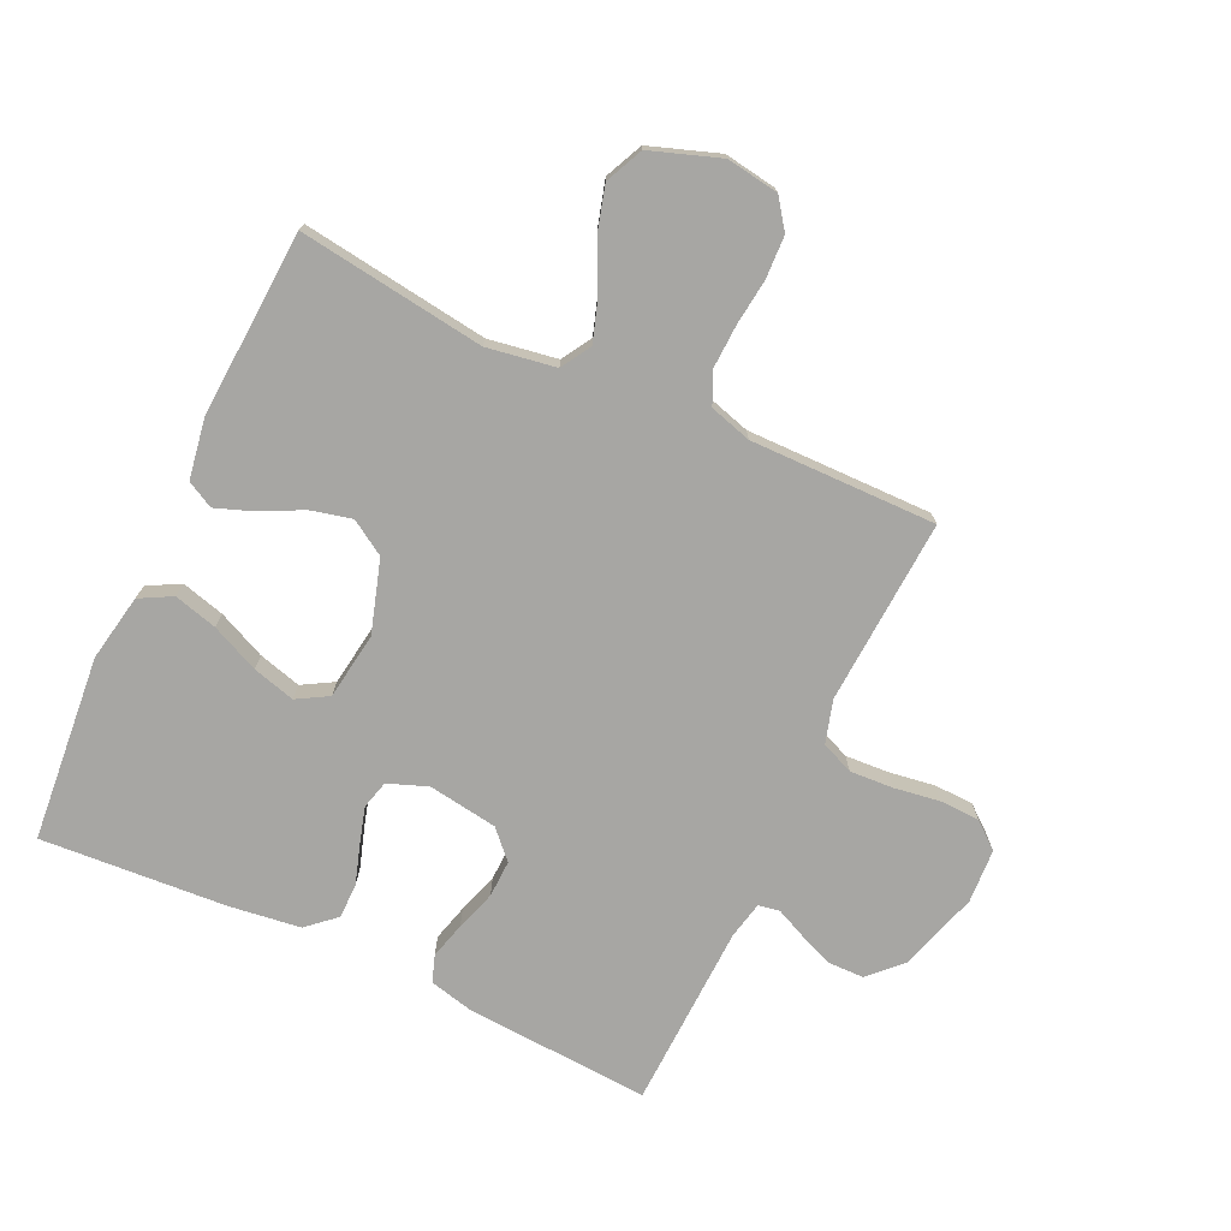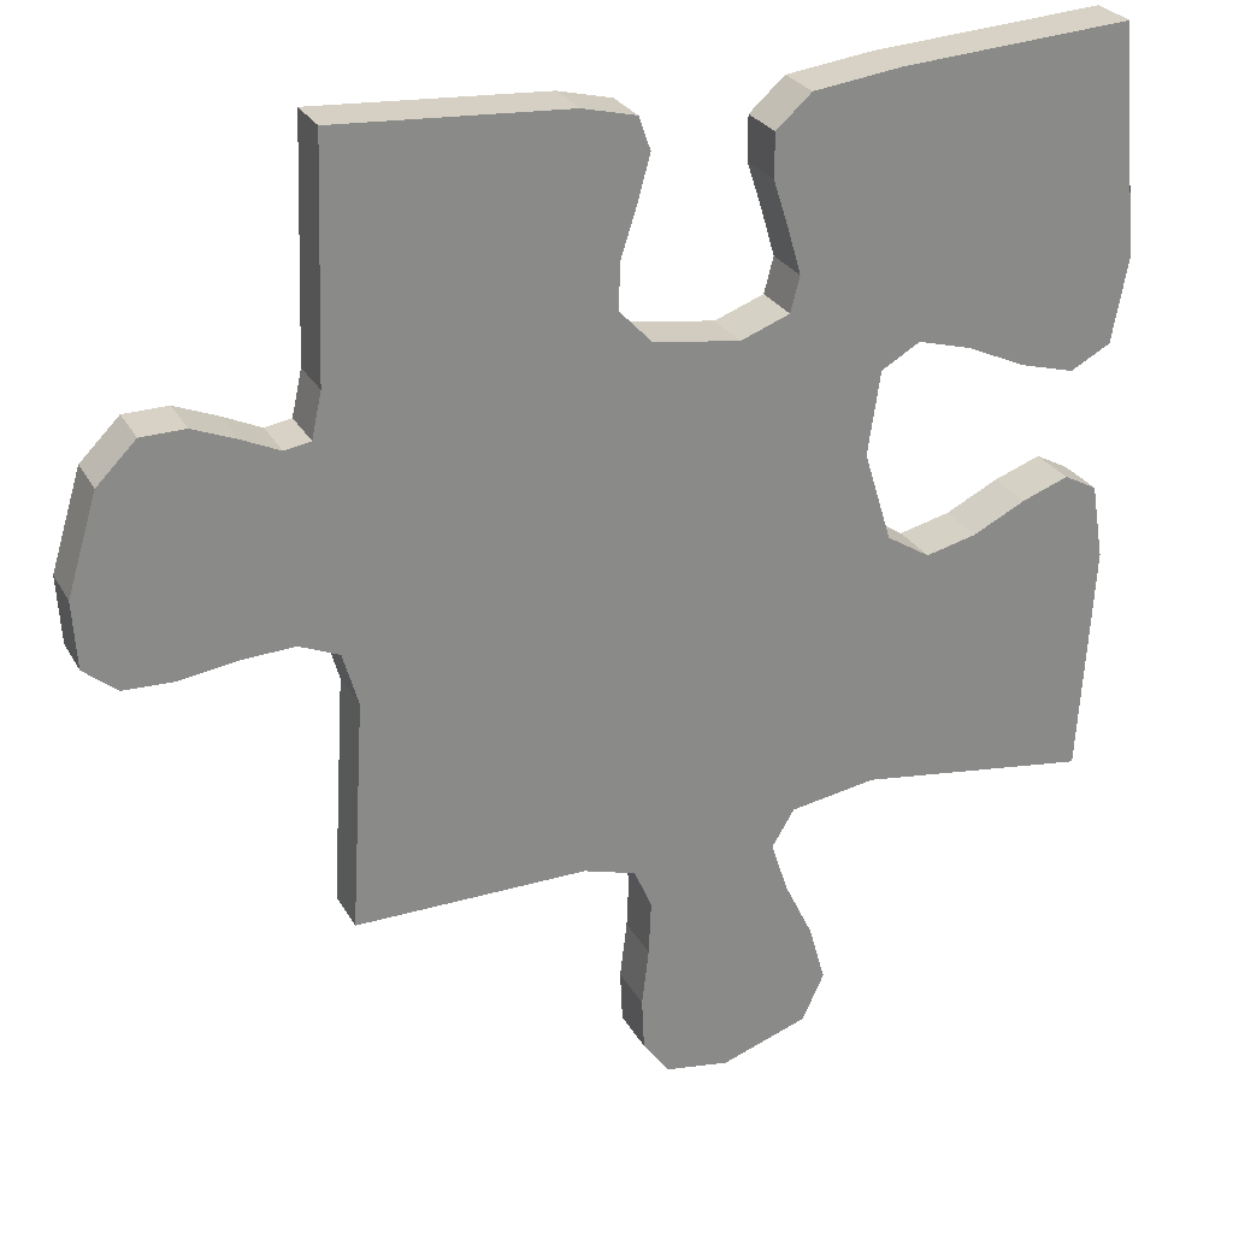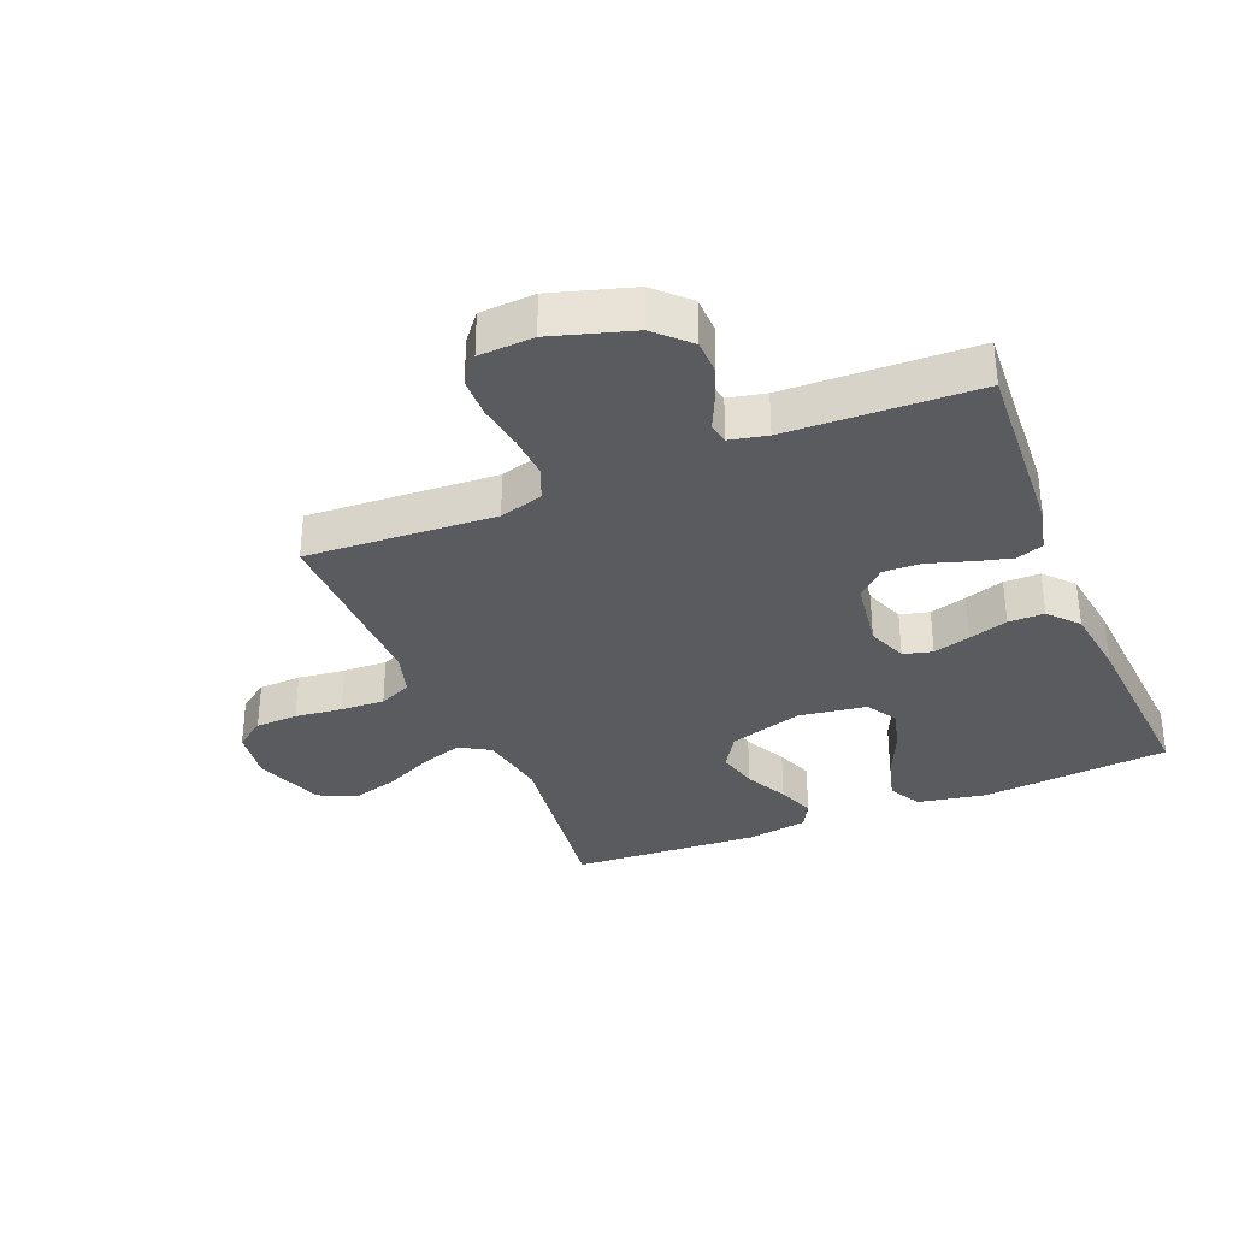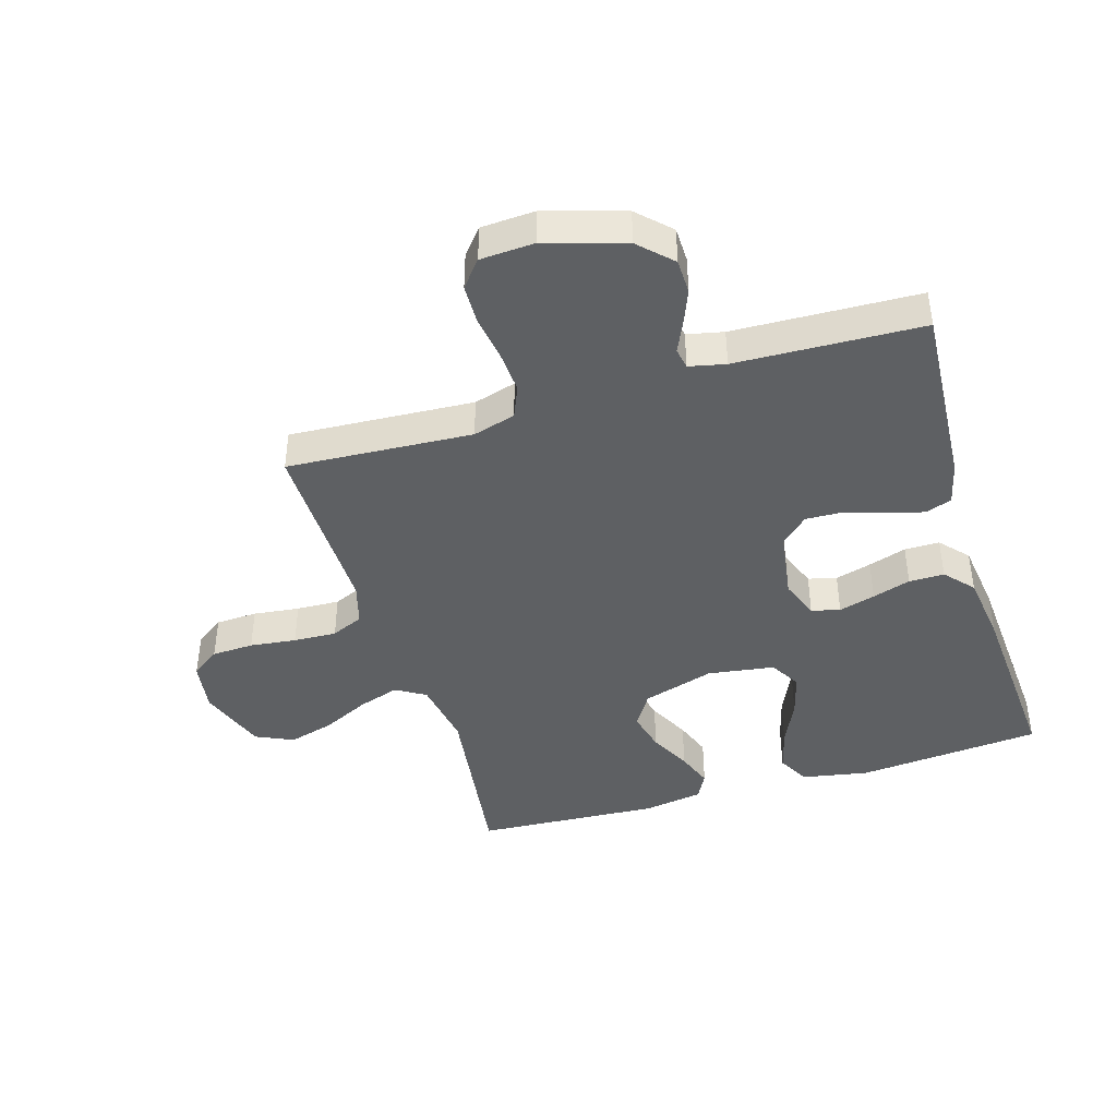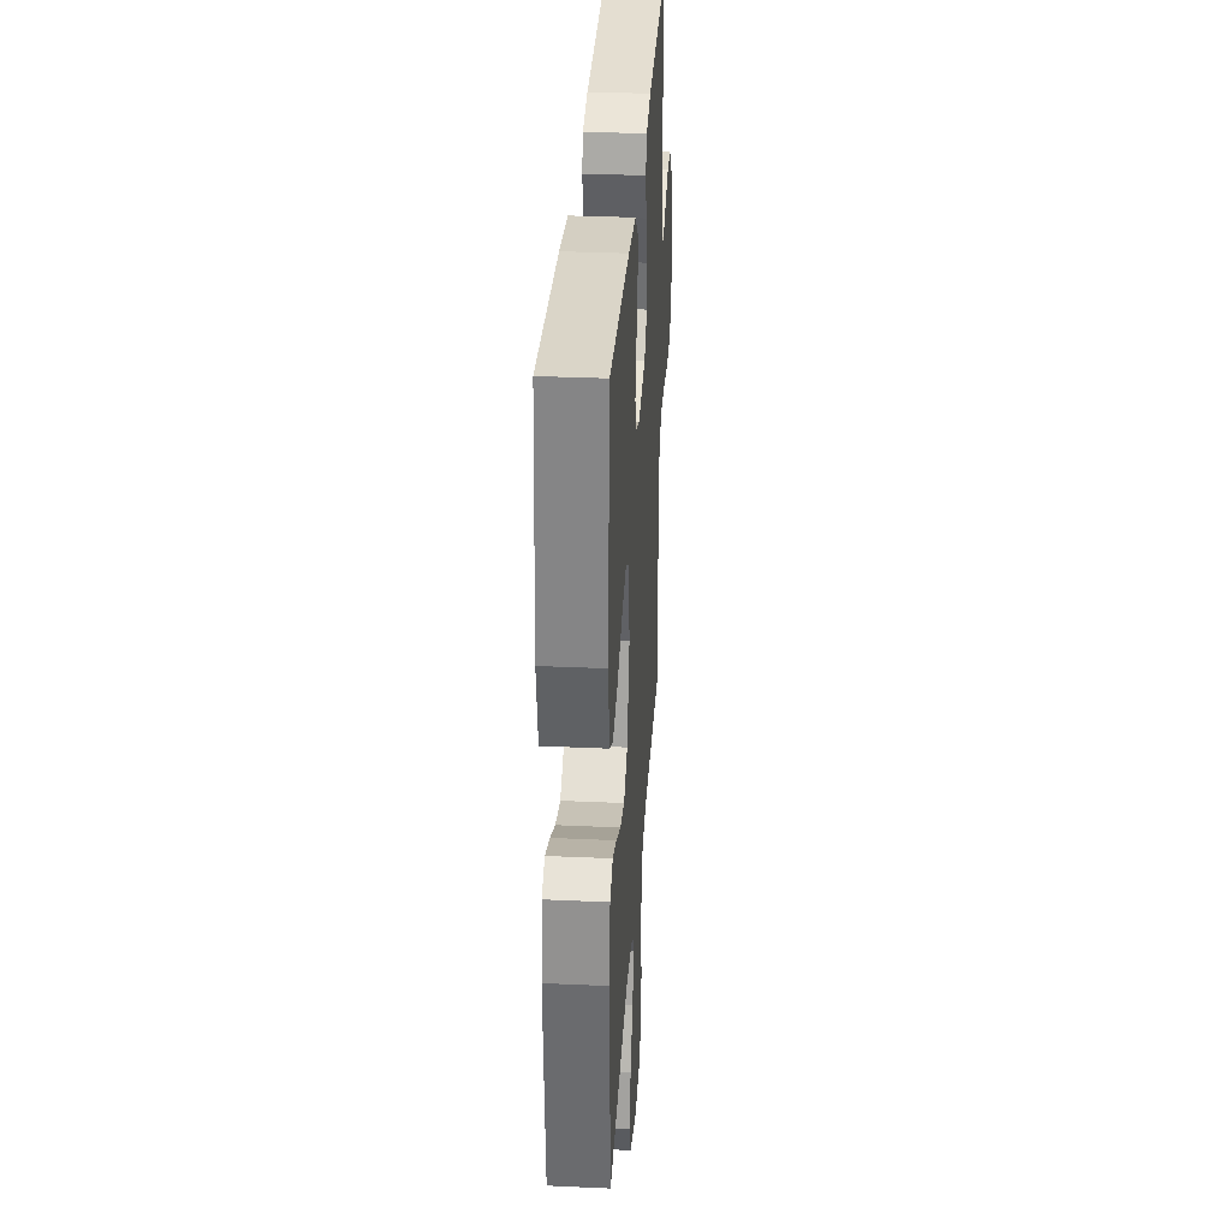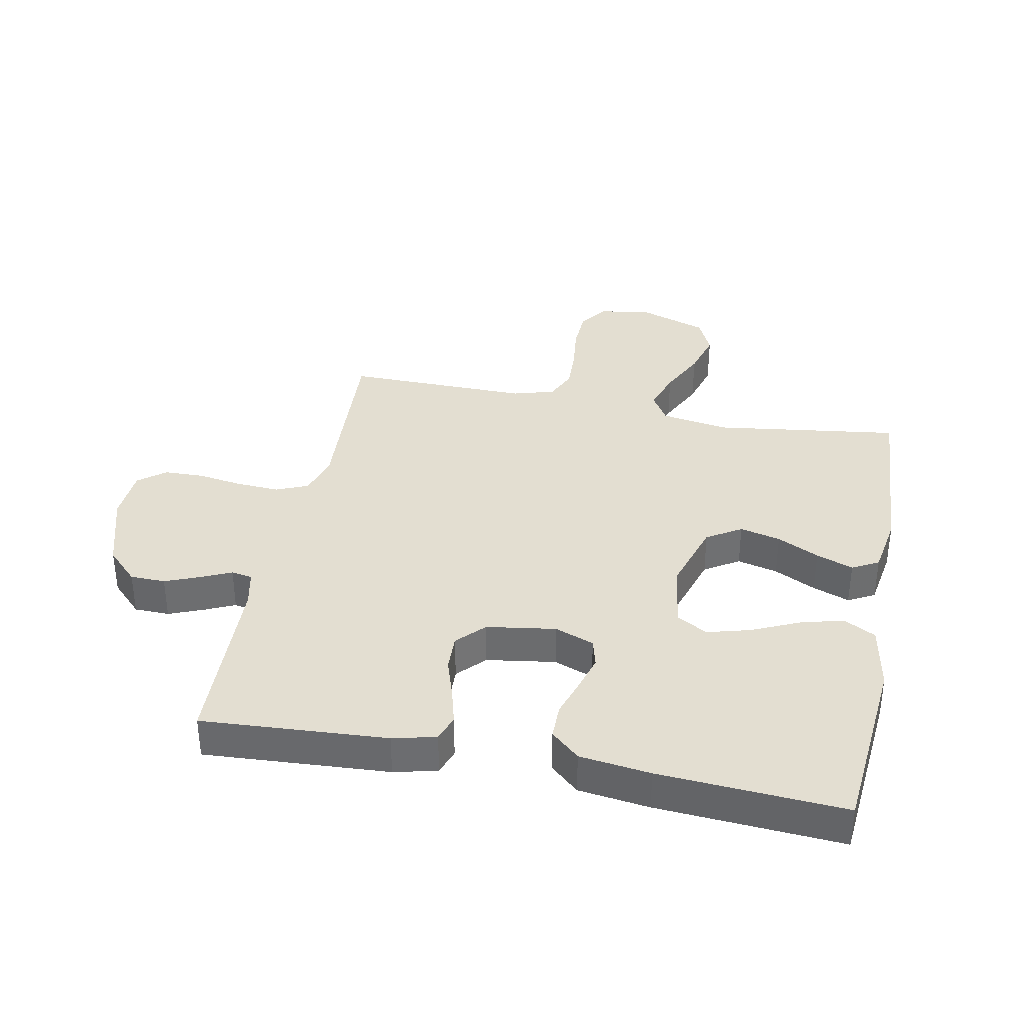
<metadata>
{"format":"obj","ext":"obj","renderer":"f3d","projection":"perspective","resolution":1024,"background":"white","views":[{"elev":-74.1,"azim":155.0,"up":"+Y"},{"elev":27.0,"azim":-23.5,"up":"+Z"},{"elev":-33.2,"azim":-67.5,"up":"+Y"},{"elev":-42.2,"azim":-73.1,"up":"+Y"},{"elev":32.8,"azim":93.6,"up":"+Z"},{"elev":36.2,"azim":11.2,"up":"+Y"}]}
</metadata>
<code>
v 0.5 0.07 -0.5
v 0.2 0.07 -0.459
v 0.089 0.07 -0.477
v 0.06 0.07 -0.525
v 0.082 0.07 -0.592
v 0.119 0.07 -0.668
v 0.14 0.07 -0.742
v 0.112 0.07 -0.803
v 0 0.07 -0.842
v -0.084 0.07 -0.829
v -0.118 0.07 -0.782
v -0.121 0.07 -0.714
v -0.112 0.07 -0.639
v -0.109 0.07 -0.569
v -0.132 0.07 -0.517
v -0.2 0.07 -0.497
v -0.5 0.07 -0.5
v -0.482 0.07 -0.2
v -0.502 0.07 -0.131
v -0.554 0.07 -0.109
v -0.624 0.07 -0.113
v -0.698 0.07 -0.124
v -0.762 0.07 -0.122
v -0.805 0.07 -0.087
v -0.81 0.07 0
v -0.771 0.07 0.128
v -0.72 0.07 0.179
v -0.663 0.07 0.18
v -0.606 0.07 0.157
v -0.558 0.07 0.135
v -0.524 0.07 0.141
v -0.511 0.07 0.2
v -0.5 0.07 0.5
v -0.2 0.07 0.481
v -0.13 0.07 0.464
v -0.115 0.07 0.421
v -0.131 0.07 0.362
v -0.152 0.07 0.297
v -0.154 0.07 0.237
v -0.112 0.07 0.193
v 0 0.07 0.176
v 0.064 0.07 0.2
v 0.076 0.07 0.246
v 0.059 0.07 0.305
v 0.039 0.07 0.367
v 0.039 0.07 0.424
v 0.085 0.07 0.465
v 0.2 0.07 0.48
v 0.5 0.07 0.5
v 0.527 0.07 0.2
v 0.507 0.07 0.092
v 0.455 0.07 0.064
v 0.385 0.07 0.083
v 0.308 0.07 0.118
v 0.239 0.07 0.137
v 0.189 0.07 0.108
v 0.173 0.07 0
v 0.209 0.07 -0.117
v 0.265 0.07 -0.152
v 0.331 0.07 -0.136
v 0.399 0.07 -0.102
v 0.459 0.07 -0.08
v 0.502 0.07 -0.103
v 0.518 0.07 -0.2
v 0.5 0 -0.5
v 0.2 0 -0.459
v 0.089 0 -0.477
v 0.06 0 -0.525
v 0.082 0 -0.592
v 0.119 0 -0.668
v 0.14 0 -0.742
v 0.112 0 -0.803
v 0 0 -0.842
v -0.084 0 -0.829
v -0.118 0 -0.782
v -0.121 0 -0.714
v -0.112 0 -0.639
v -0.109 0 -0.569
v -0.132 0 -0.517
v -0.2 0 -0.497
v -0.5 0 -0.5
v -0.482 0 -0.2
v -0.502 0 -0.131
v -0.554 0 -0.109
v -0.624 0 -0.113
v -0.698 0 -0.124
v -0.762 0 -0.122
v -0.805 0 -0.087
v -0.81 0 0
v -0.771 0 0.128
v -0.72 0 0.179
v -0.663 0 0.18
v -0.606 0 0.157
v -0.558 0 0.135
v -0.524 0 0.141
v -0.511 0 0.2
v -0.5 0 0.5
v -0.2 0 0.481
v -0.13 0 0.464
v -0.115 0 0.421
v -0.131 0 0.362
v -0.152 0 0.297
v -0.154 0 0.237
v -0.112 0 0.193
v 0 0 0.176
v 0.064 0 0.2
v 0.076 0 0.246
v 0.059 0 0.305
v 0.039 0 0.367
v 0.039 0 0.424
v 0.085 0 0.465
v 0.2 0 0.48
v 0.5 0 0.5
v 0.527 0 0.2
v 0.507 0 0.092
v 0.455 0 0.064
v 0.385 0 0.083
v 0.308 0 0.118
v 0.239 0 0.137
v 0.189 0 0.108
v 0.173 0 0
v 0.209 0 -0.117
v 0.265 0 -0.152
v 0.331 0 -0.136
v 0.399 0 -0.102
v 0.459 0 -0.08
v 0.502 0 -0.103
v 0.518 0 -0.2
f 63 64 1 2
f 60 61 62 63
f 59 60 63 2
f 58 59 2 3
f 57 58 3 4
f 56 57 4
f 51 52 53 54
f 51 54 55
f 50 51 55
f 49 50 55
f 48 49 55 56
f 44 45 46 47
f 43 44 47 48
f 42 43 48 56
f 35 36 37 38
f 33 34 35 38
f 32 33 38 39
f 31 32 39 40
f 27 28 29 30
f 25 26 27 30
f 21 22 23 24
f 20 21 24 25
f 19 20 25 30
f 16 17 18
f 15 16 18 19
f 10 11 12 13
f 10 13 14
f 9 10 14
f 8 9 14
f 5 6 7 8
f 4 5 8 14
f 41 42 56 4
f 15 19 30 31
f 15 31 40 41
f 4 14 15 41
f 66 65 128 127
f 127 126 125 124
f 66 127 124 123
f 67 66 123 122
f 68 67 122 121
f 68 121 120
f 118 117 116 115
f 119 118 115
f 119 115 114
f 119 114 113
f 120 119 113 112
f 111 110 109 108
f 112 111 108 107
f 120 112 107 106
f 102 101 100 99
f 102 99 98 97
f 103 102 97 96
f 104 103 96 95
f 94 93 92 91
f 94 91 90 89
f 88 87 86 85
f 89 88 85 84
f 94 89 84 83
f 82 81 80
f 83 82 80 79
f 77 76 75 74
f 78 77 74
f 78 74 73
f 78 73 72
f 72 71 70 69
f 78 72 69 68
f 68 120 106 105
f 95 94 83 79
f 105 104 95 79
f 105 79 78 68
f 1 65 66 2
f 2 66 67 3
f 3 67 68 4
f 4 68 69 5
f 5 69 70 6
f 6 70 71 7
f 7 71 72 8
f 8 72 73 9
f 9 73 74 10
f 10 74 75 11
f 11 75 76 12
f 12 76 77 13
f 13 77 78 14
f 14 78 79 15
f 15 79 80 16
f 16 80 81 17
f 17 81 82 18
f 18 82 83 19
f 19 83 84 20
f 20 84 85 21
f 21 85 86 22
f 22 86 87 23
f 23 87 88 24
f 24 88 89 25
f 25 89 90 26
f 26 90 91 27
f 27 91 92 28
f 28 92 93 29
f 29 93 94 30
f 30 94 95 31
f 31 95 96 32
f 32 96 97 33
f 33 97 98 34
f 34 98 99 35
f 35 99 100 36
f 36 100 101 37
f 37 101 102 38
f 38 102 103 39
f 39 103 104 40
f 40 104 105 41
f 41 105 106 42
f 42 106 107 43
f 43 107 108 44
f 44 108 109 45
f 45 109 110 46
f 46 110 111 47
f 47 111 112 48
f 48 112 113 49
f 49 113 114 50
f 50 114 115 51
f 51 115 116 52
f 52 116 117 53
f 53 117 118 54
f 54 118 119 55
f 55 119 120 56
f 56 120 121 57
f 57 121 122 58
f 58 122 123 59
f 59 123 124 60
f 60 124 125 61
f 61 125 126 62
f 62 126 127 63
f 63 127 128 64
f 64 128 65 1

</code>
